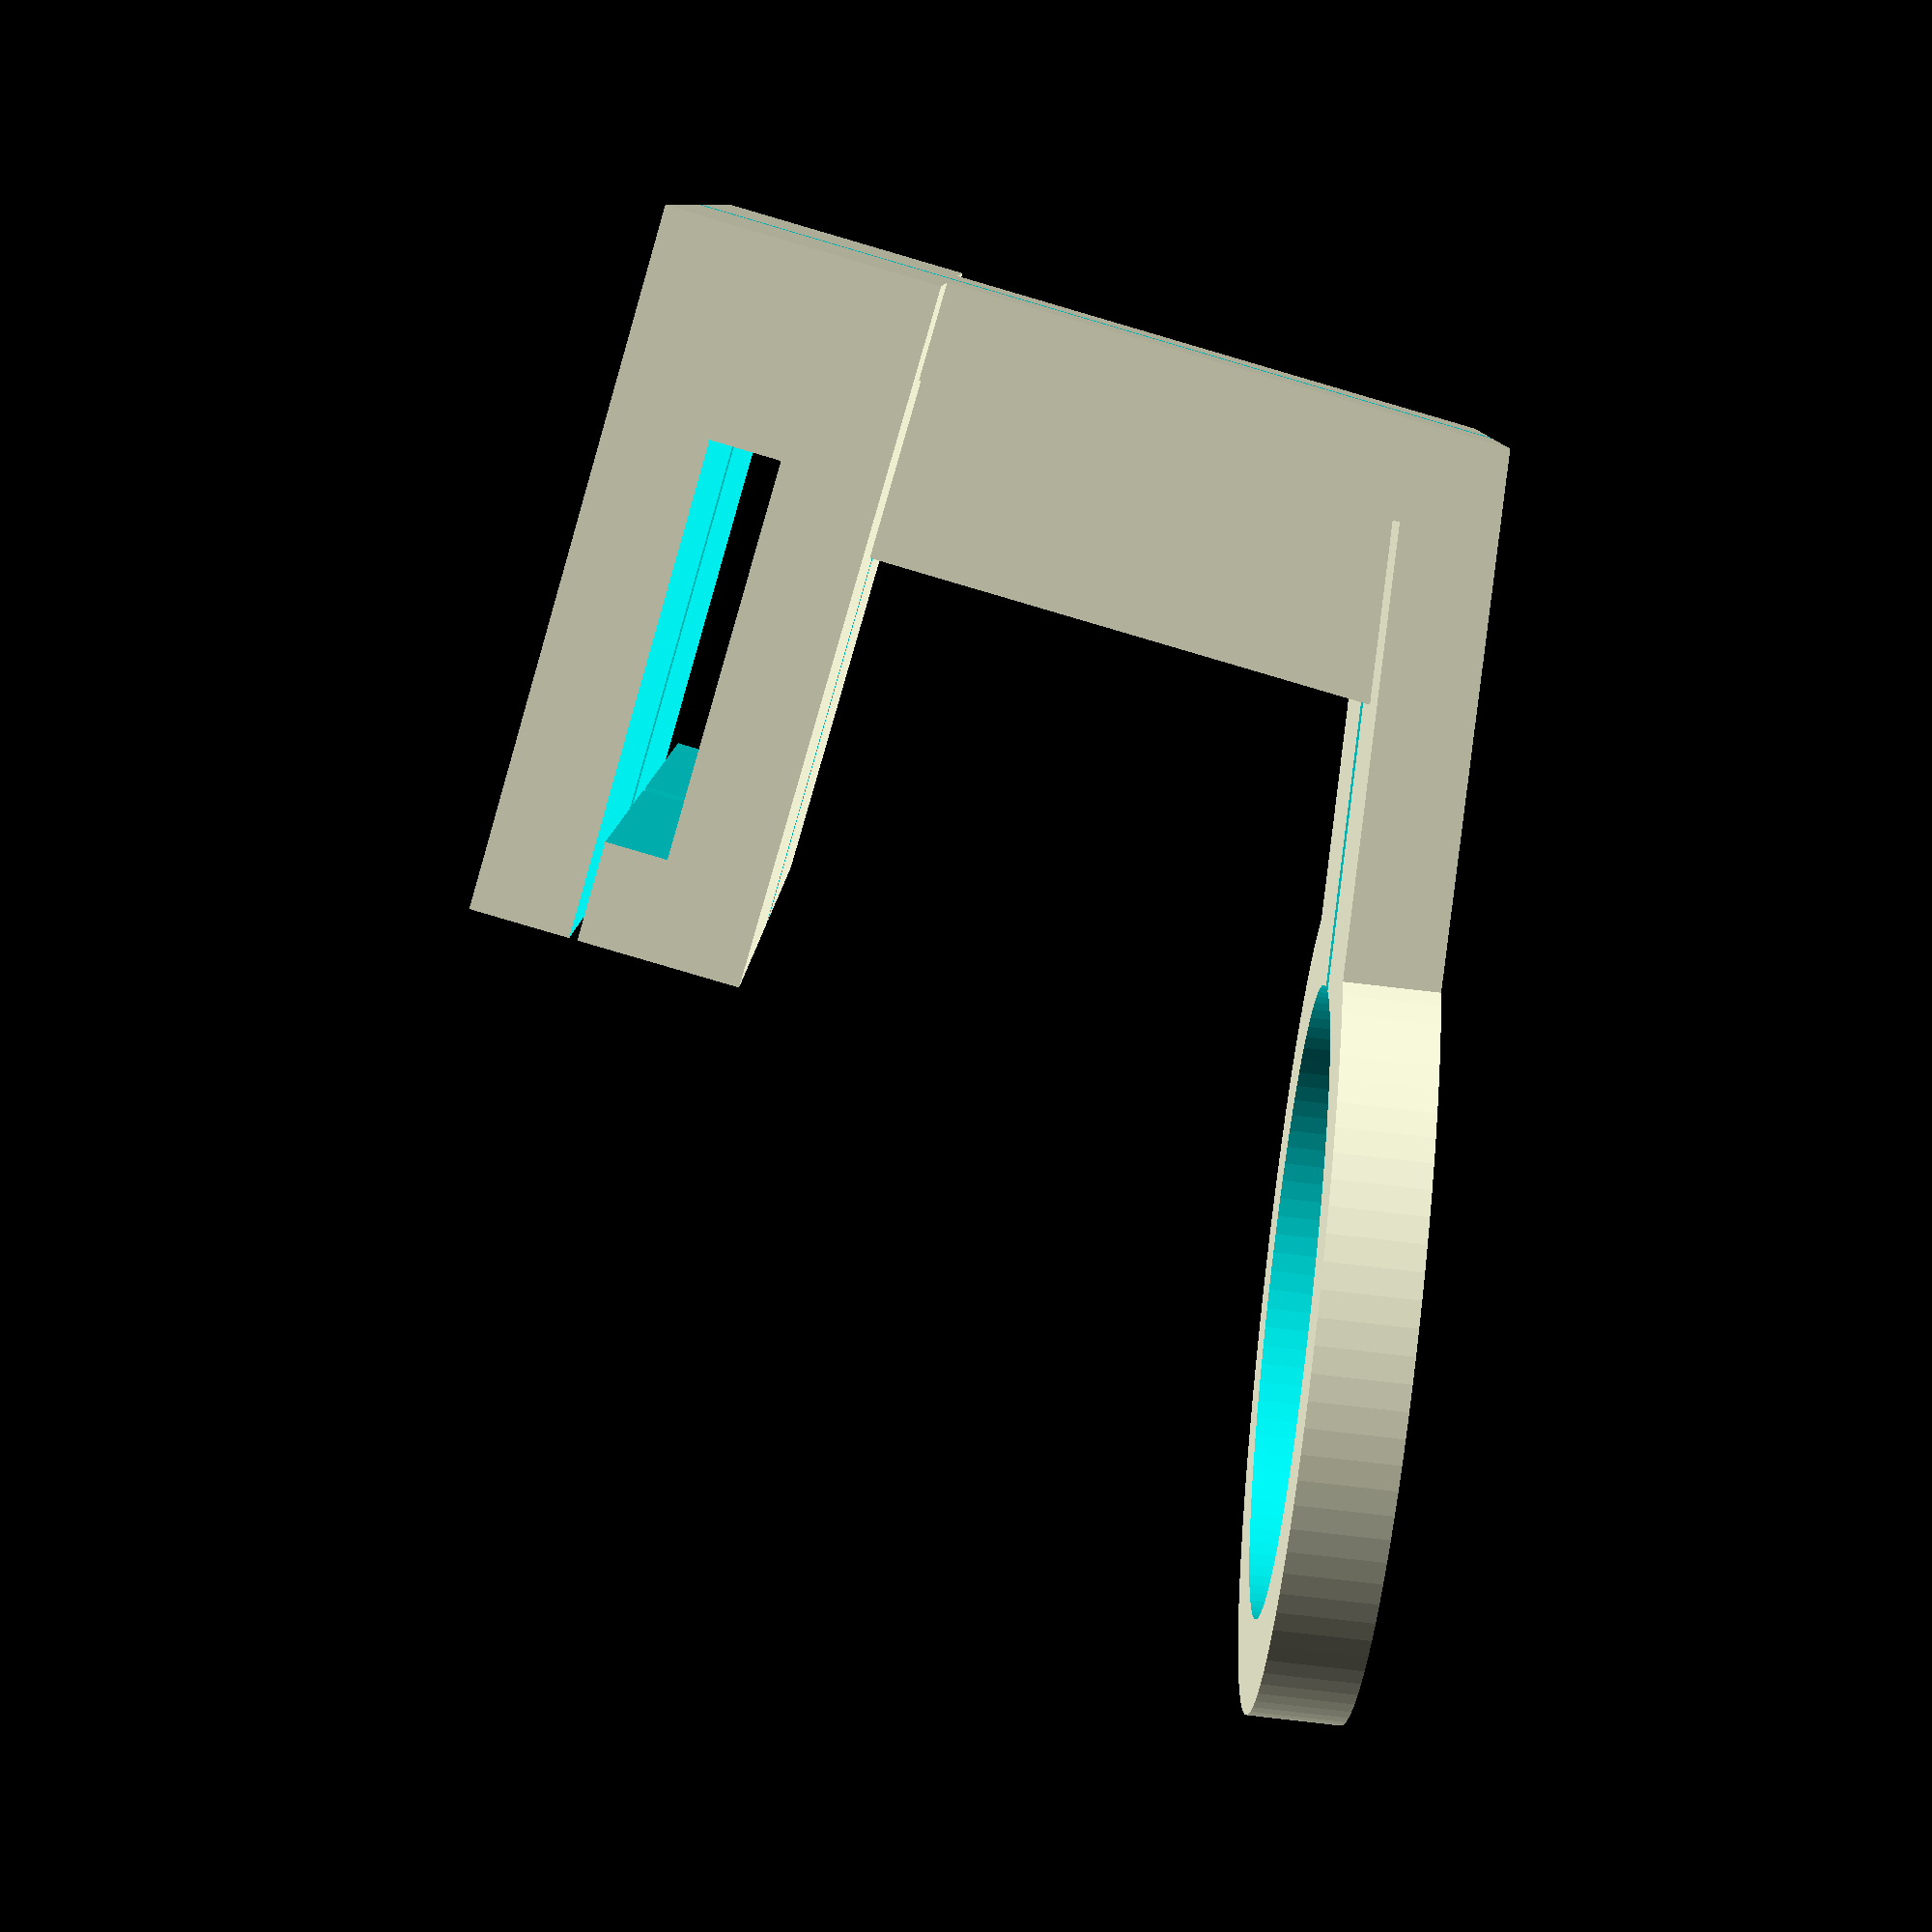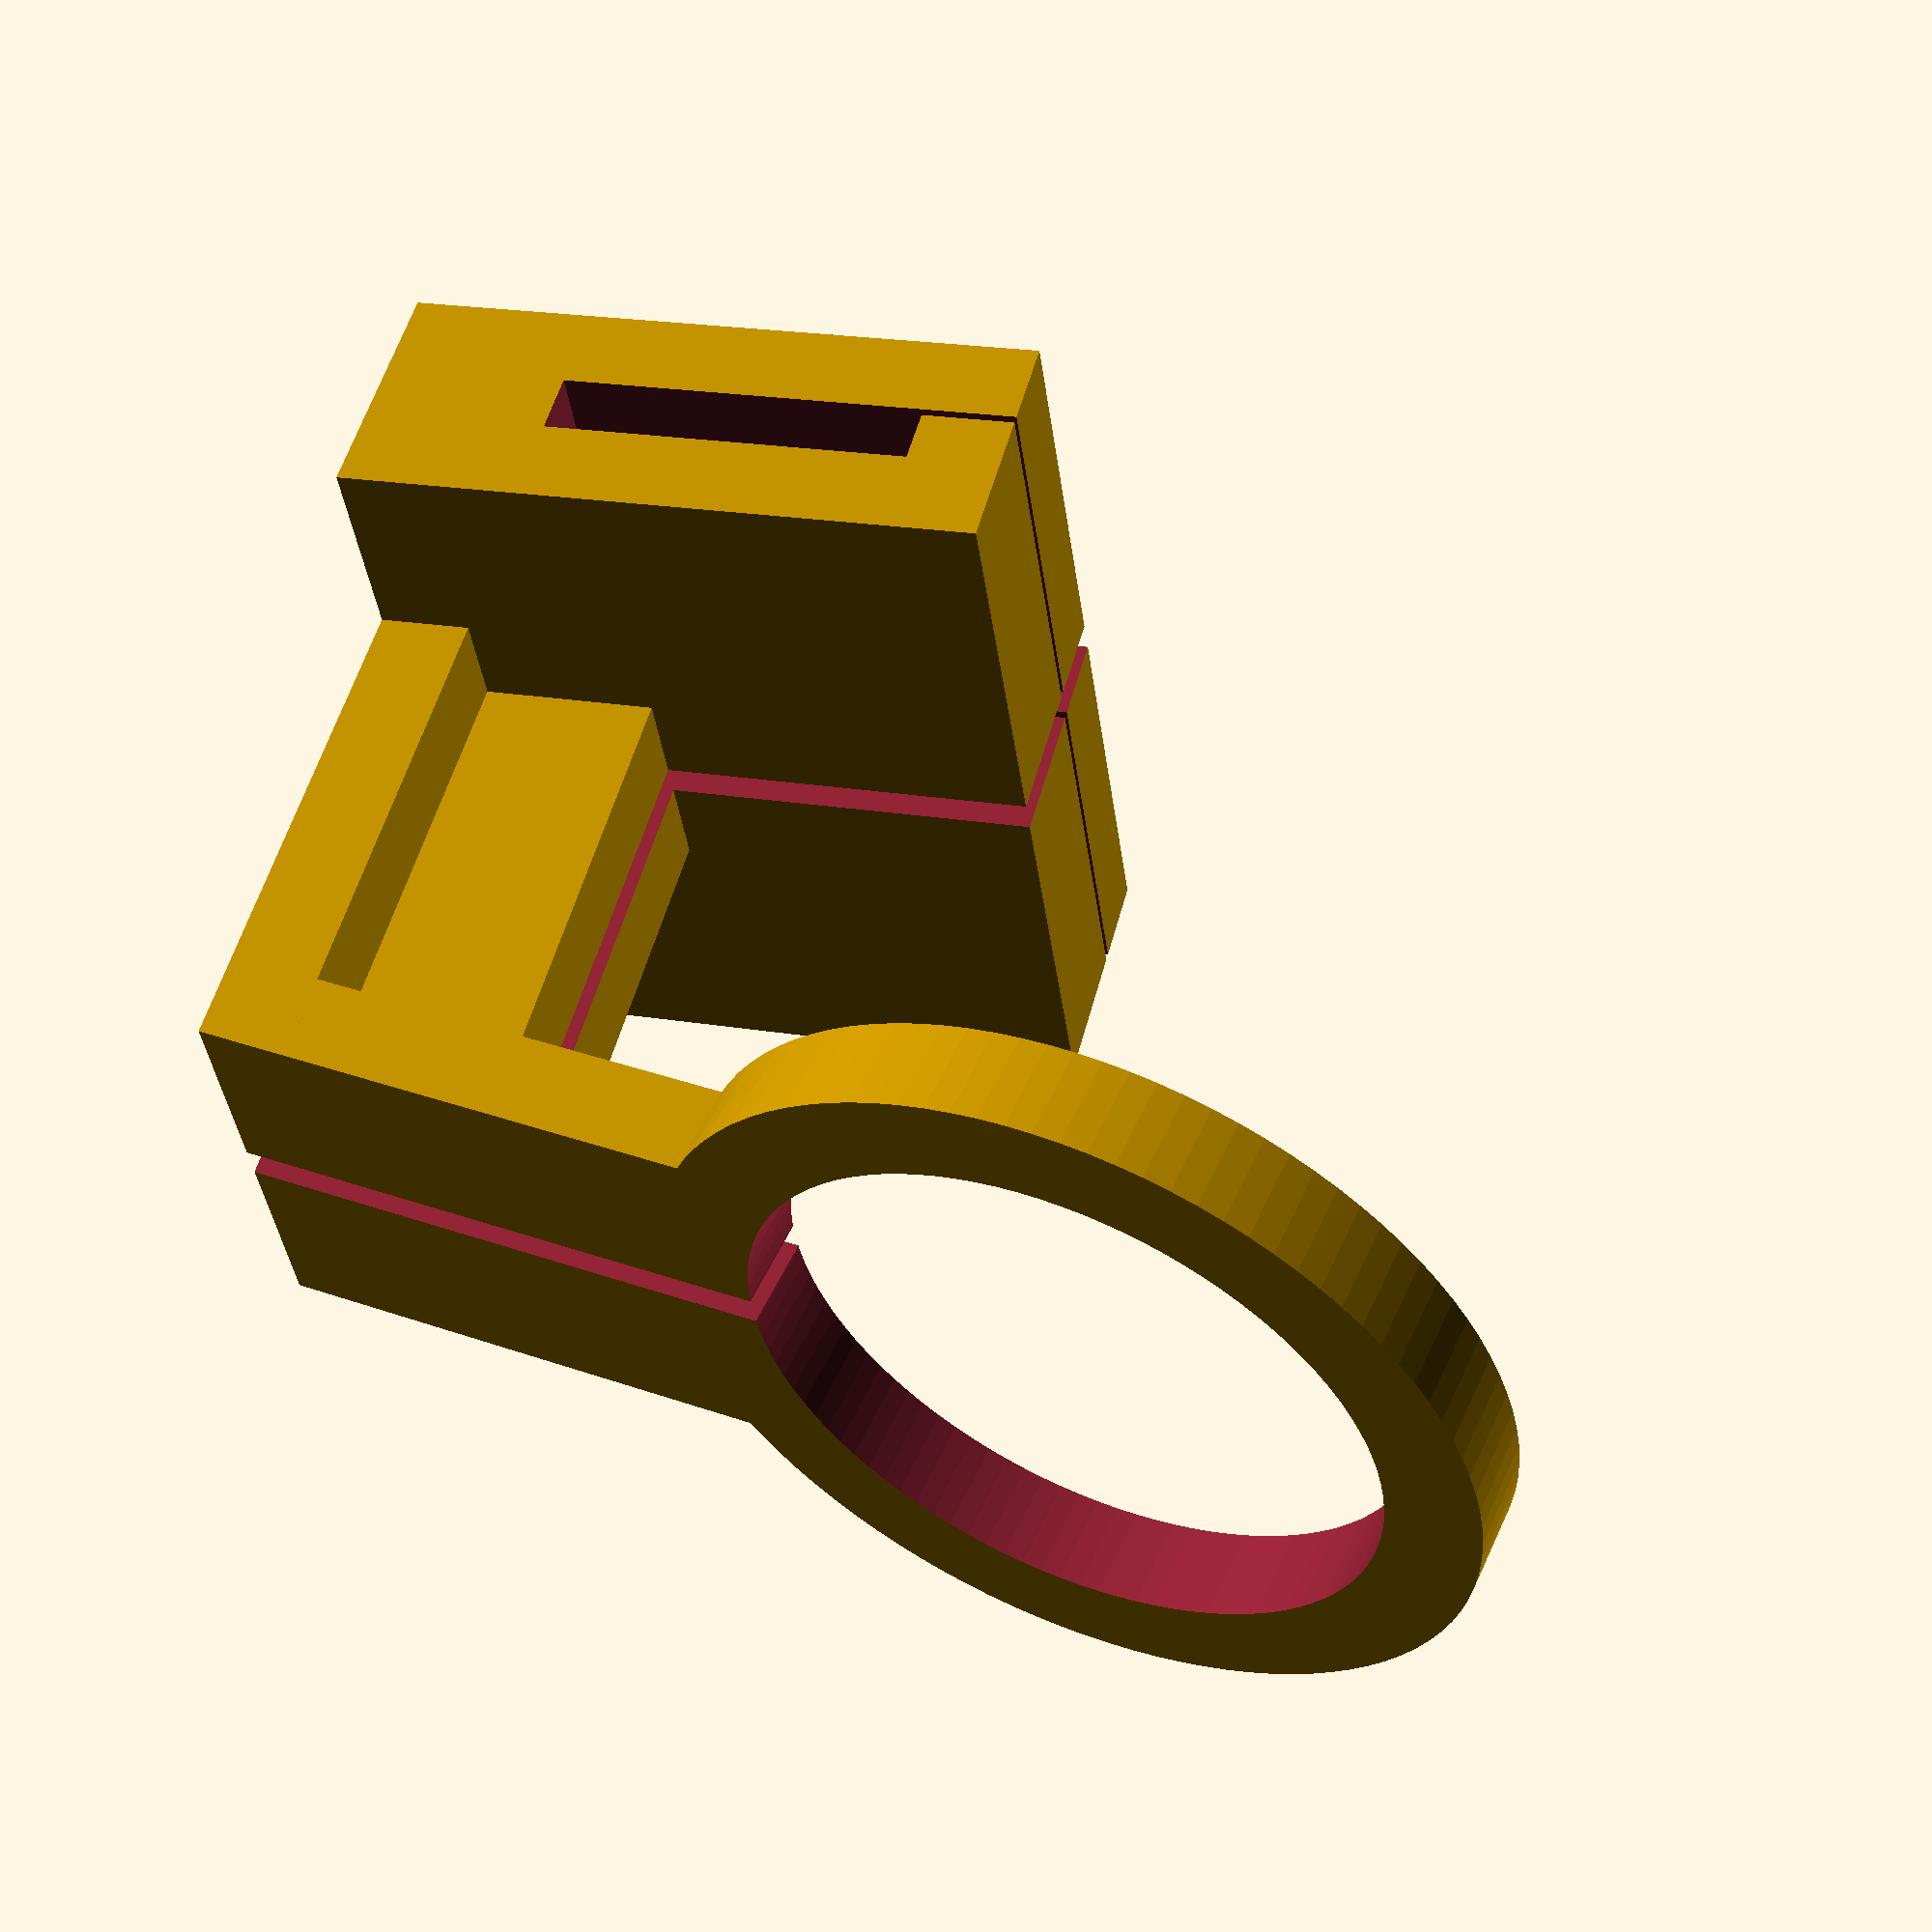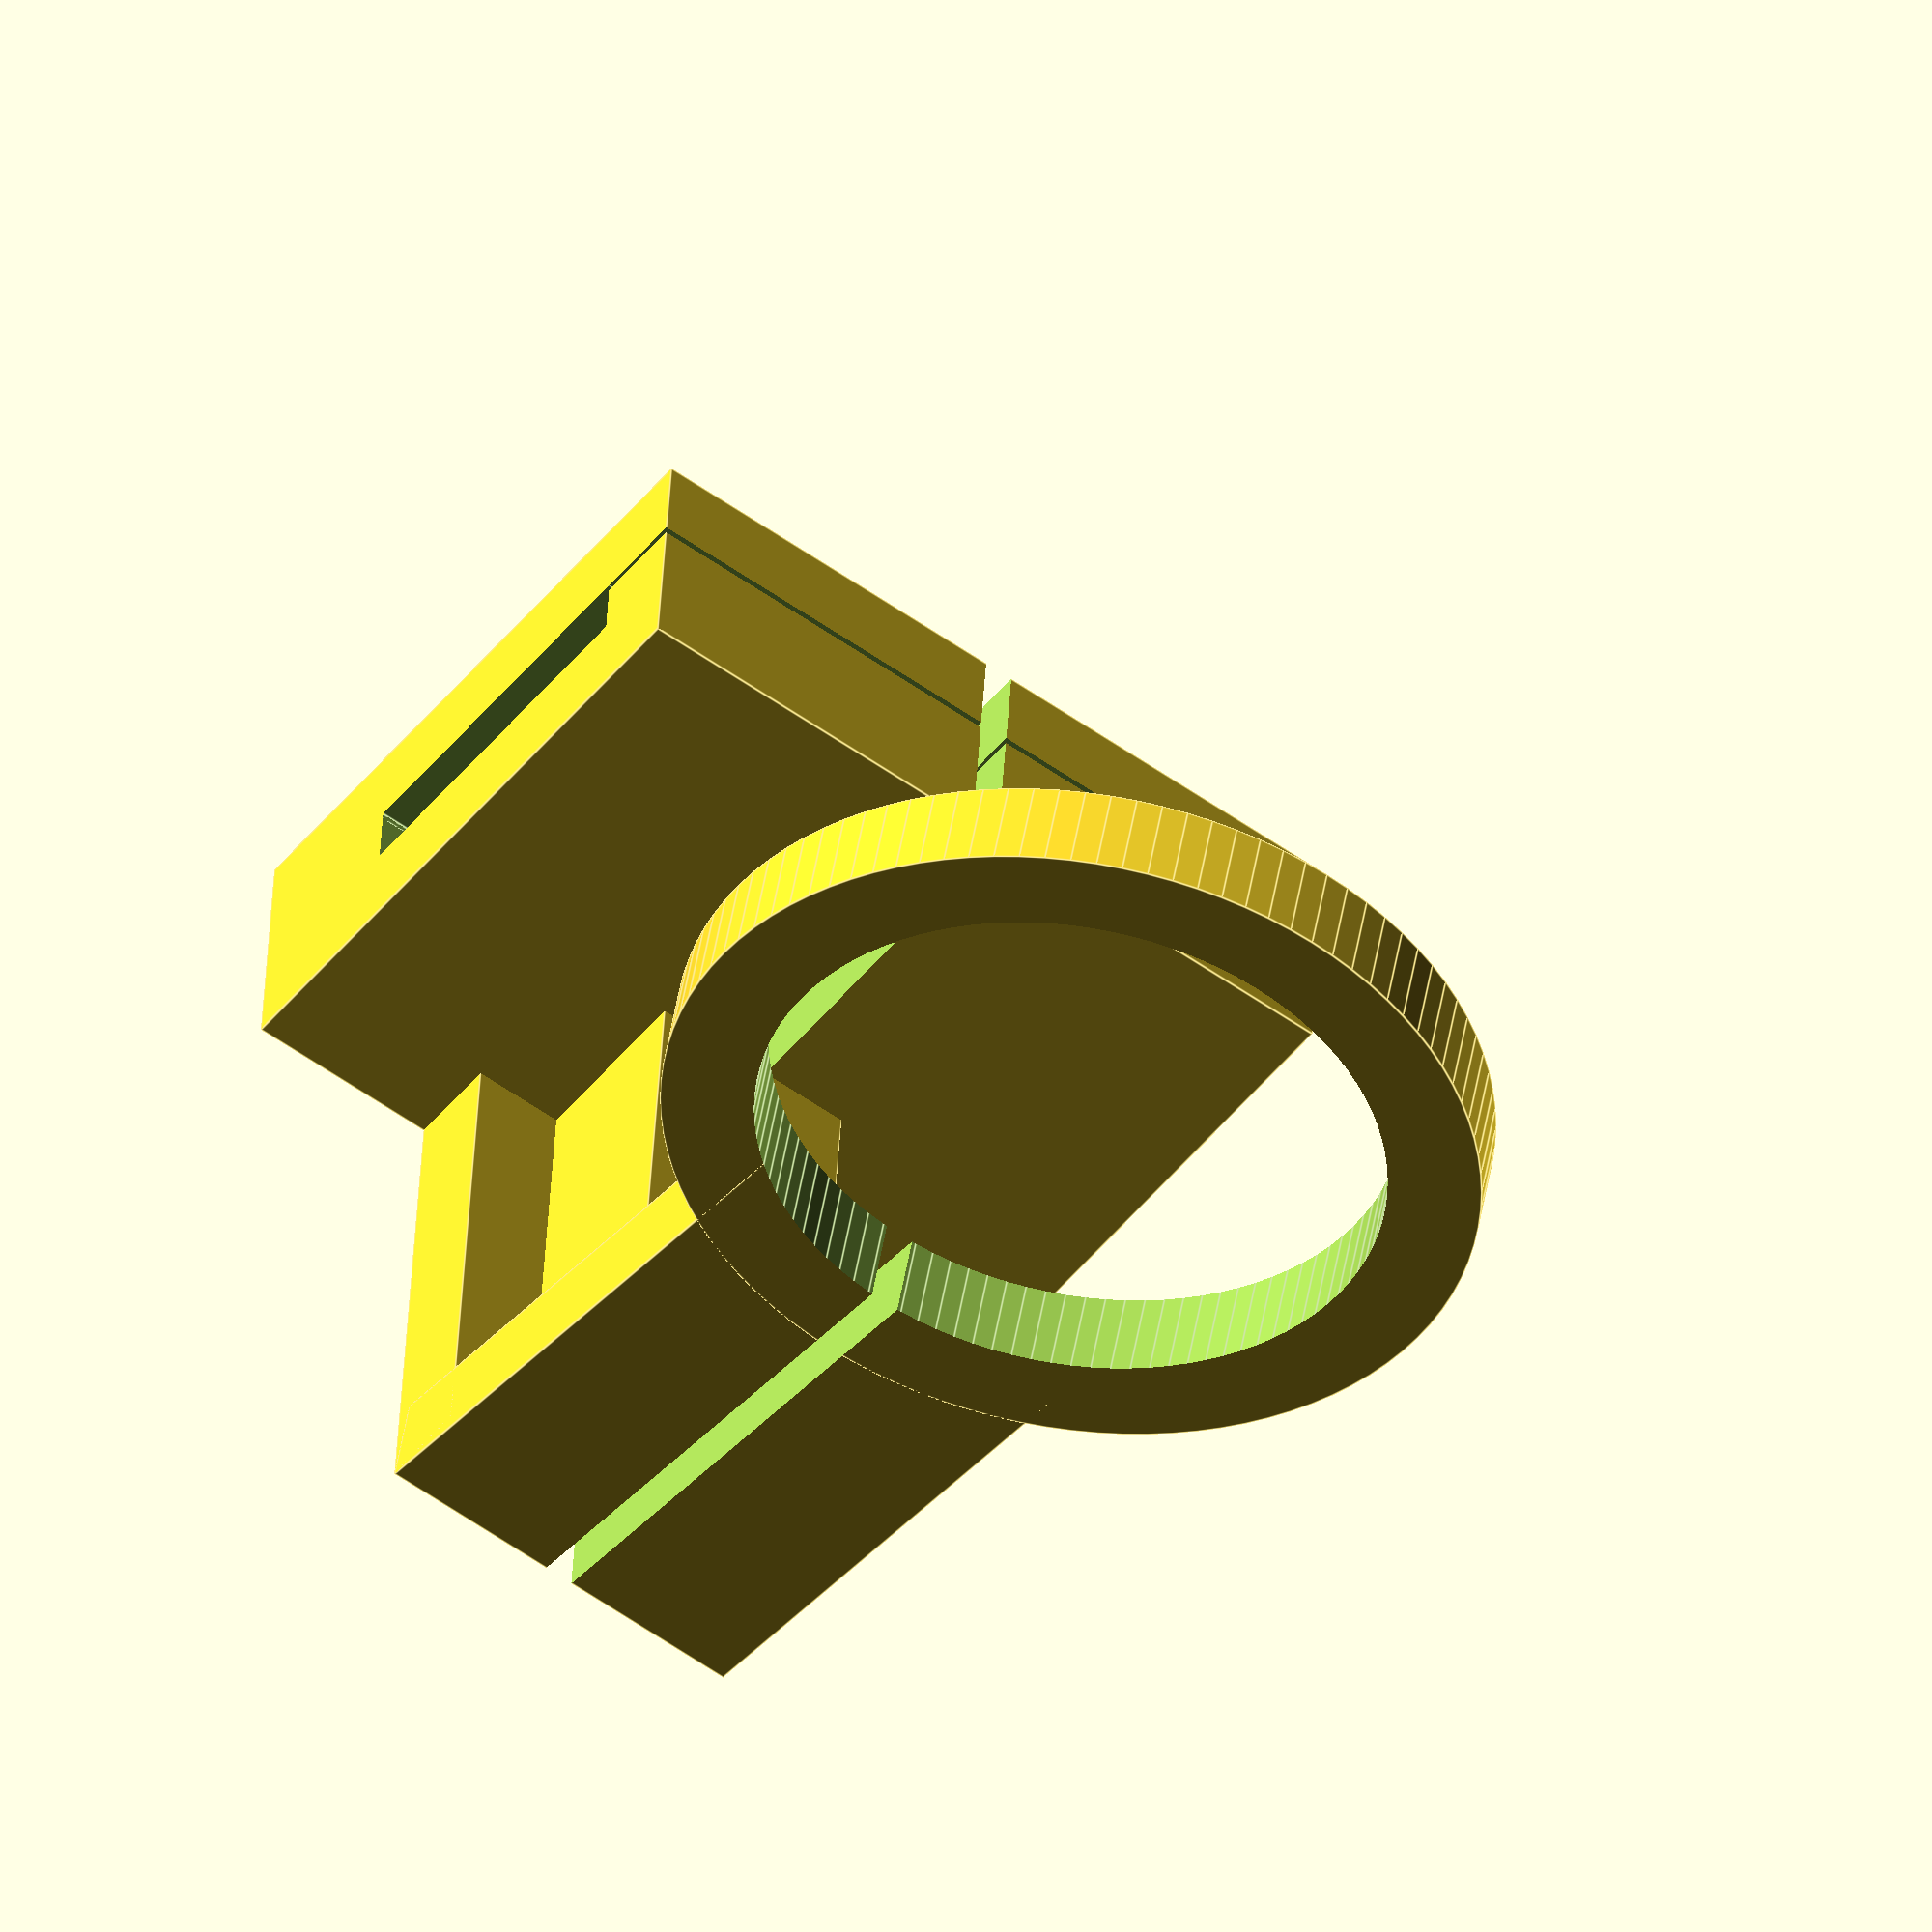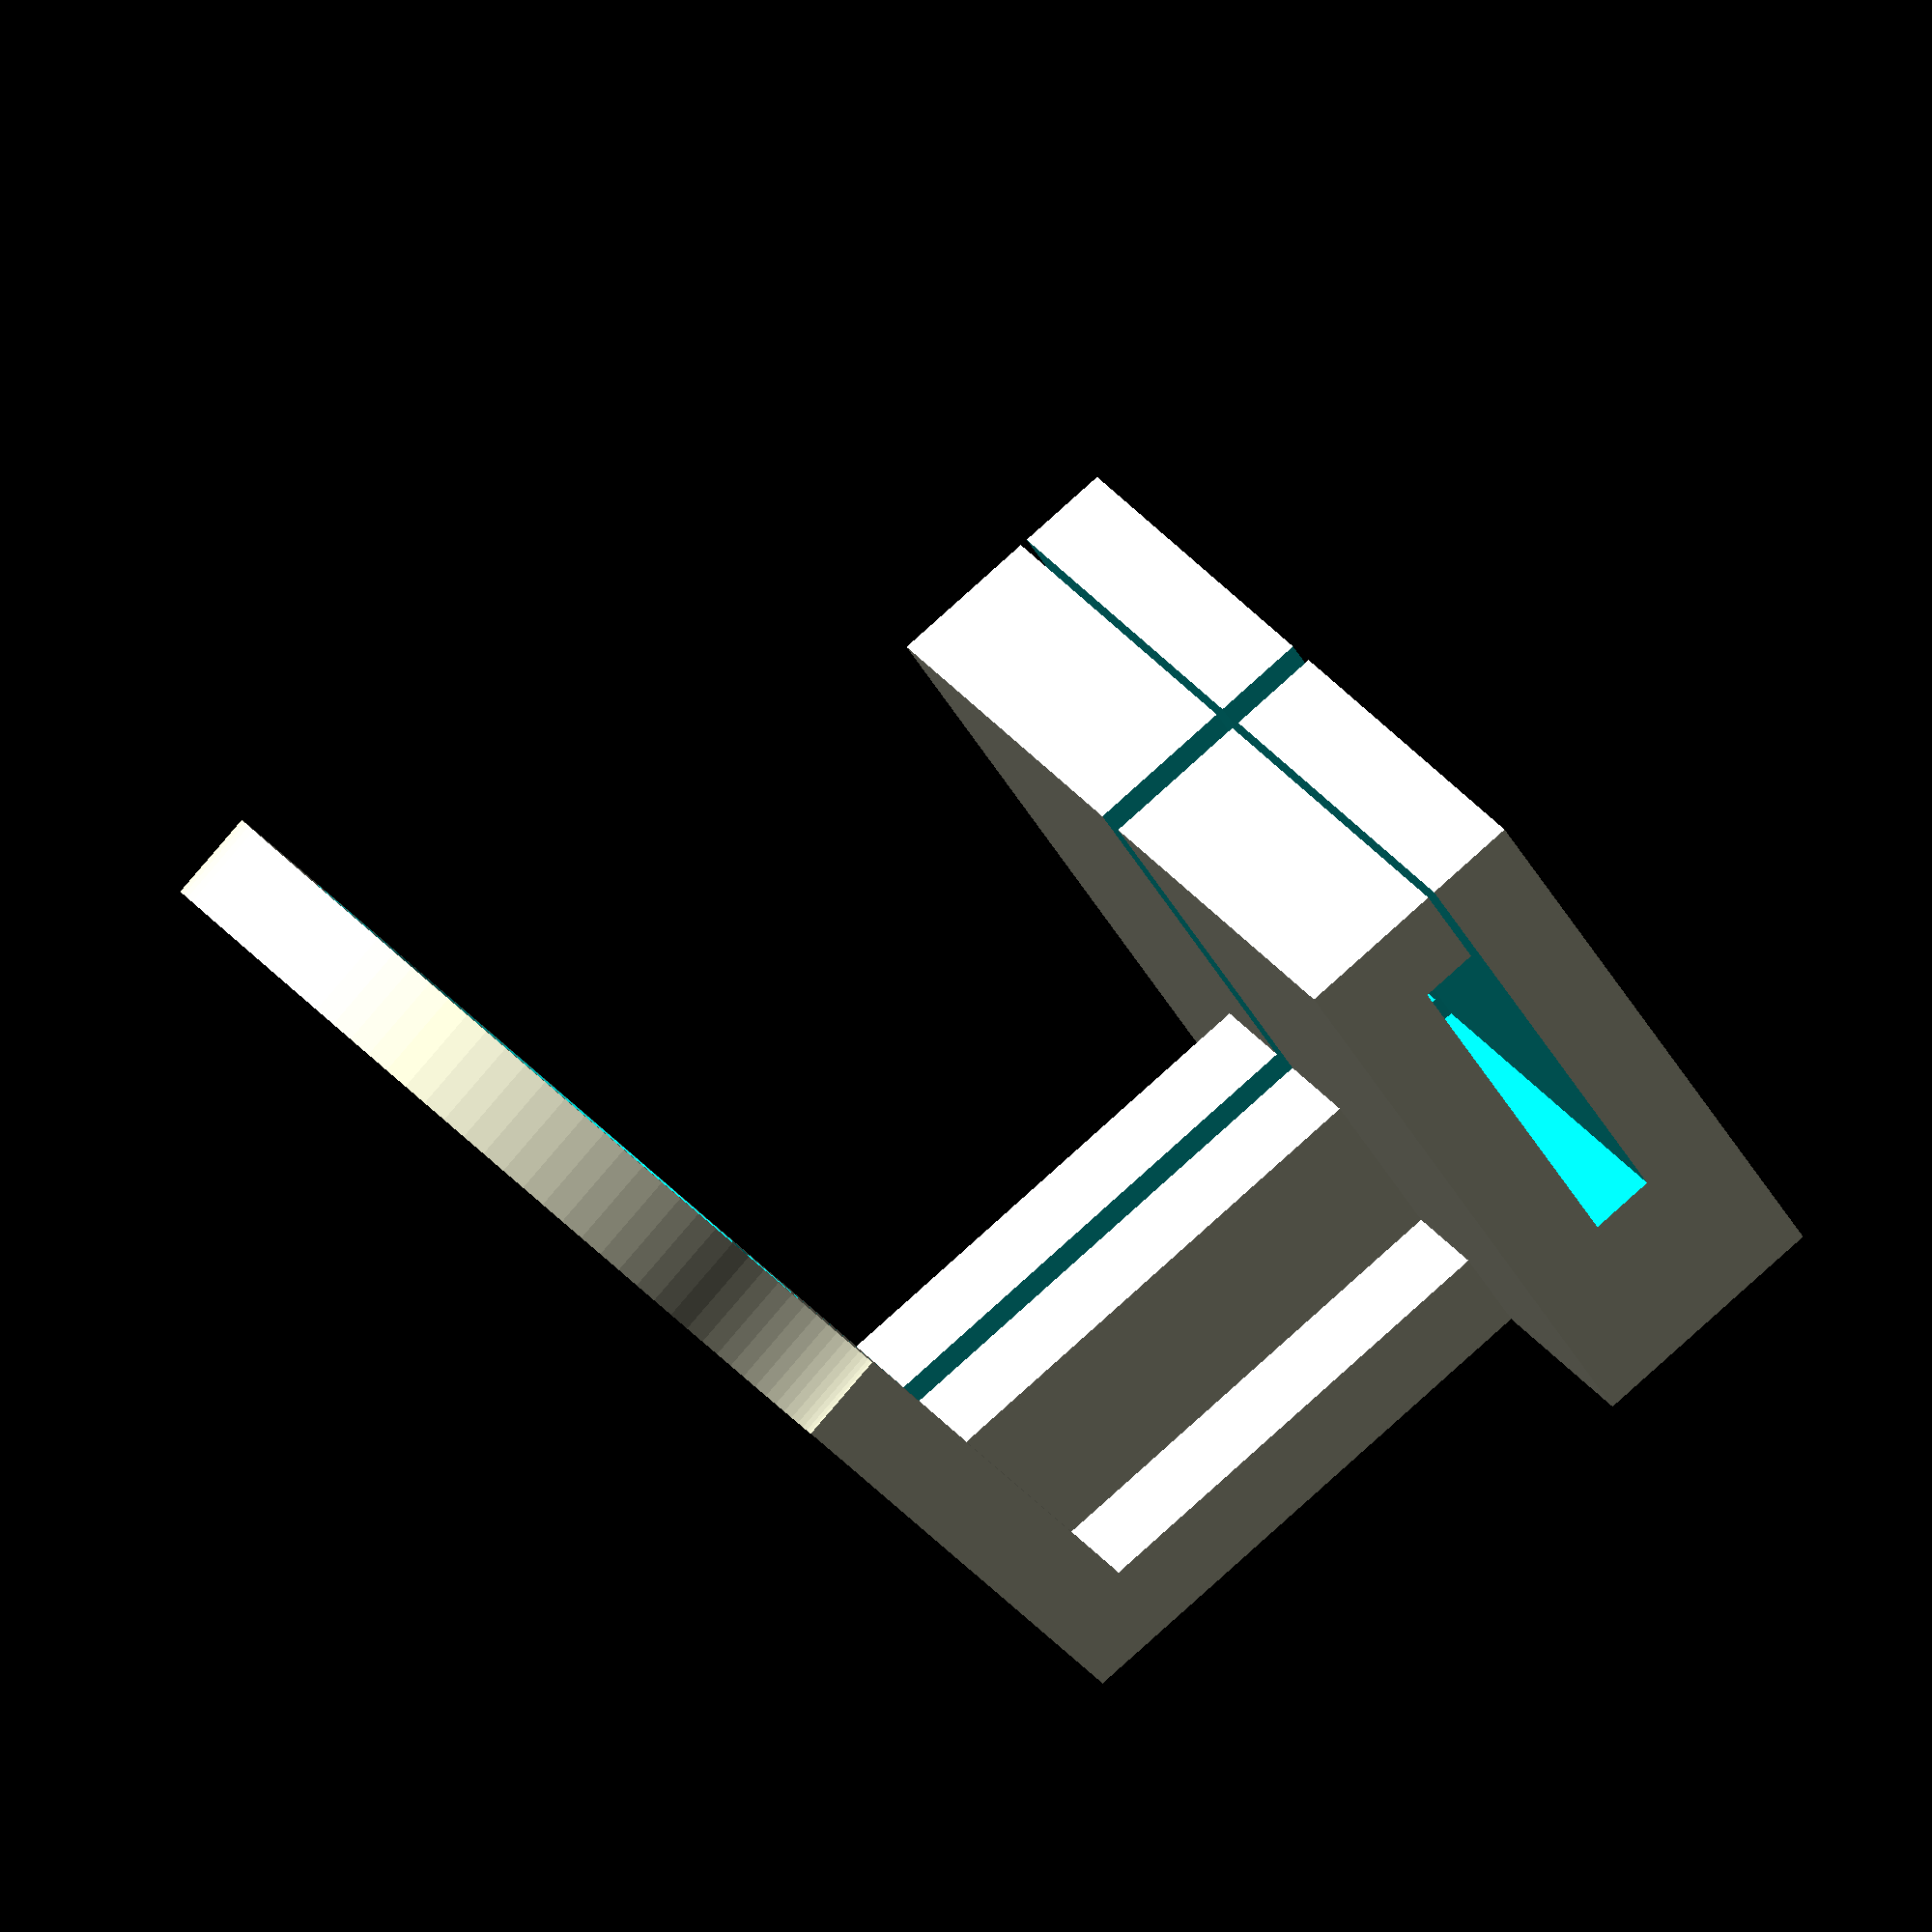
<openscad>
$fn = 100;

THE_BLESSED_NUMBER = 0.402;

function bless(x) = floor(x / THE_BLESSED_NUMBER) * THE_BLESSED_NUMBER;

slit = 0.4;

// intersection(){
    rotate([0, 90 - 10, 0])
    main(
        lens_d = 8.15,
        lens_l = 1.2,
        lens_h = 11.2,

        arm_l = 8.2,
        arm_h = 3.5,

        grip_l = 0.85,
        grip_h = 4.8,
        grip_w = 10 + slit,

        angle     = 10,
        thickness = bless(1.5),
        slit      = slit
    );

    // translate([-20, -20, -10])
    //     cube(size=[100, 100, 2.95], center=false);
// }

module main() {
    difference() {
        union() {
            translate([-grip_l / 2 - thickness, 0, 0])
                grip(
                    l = grip_l,
                    w = grip_w,
                    h = grip_h,
                    t = thickness
                );

            arm_w = slit + thickness * 4;

            translate([grip_l / 2, (grip_w - arm_w) / 2, 0])
                arm(
                    l      = arm_l,
                    w      = arm_w,
                    h      = arm_h,
                    slit_w = slit,
                    t      = thickness
                );

            translate([arm_l + grip_l / 2, (grip_w - lens_d - thickness * 2) / 2, 0])
            rotate([0, angle, 0])
            translate([-lens_l, 0, 0])
                lens_compartment(
                    d = lens_d,
                    l = lens_l,
                    h = lens_h,
                    t = thickness,
                    arm_w = arm_w
                );
        }

        translate([-thickness - grip_l, (grip_w - slit) / 2, -1])
            cube(size=[arm_l * 2, slit, lens_h]);
    }
}

module grip() {
    full_l = l + t * 2;
    full_h = h + t * 3;
    slit = 0.1;

    difference() {
        cube(size=[full_l, w, full_h]);

        translate([t, -1 , t * 2])
            cube(size=[slit, w + 2, full_h]);

        translate([(full_l - l) / 2, -1 , t * 2])
            cube(size=[l, w + 2, h]);
    }
}

module arm() {
    reinforsment_w = t * 2 + slit_w;

    cube(size=[l, w, t]);

    translate([0, (w -  reinforsment_w) / 2, 0])
        cube(size=[l, reinforsment_w, h]);
}

module lens_compartment() {
    spacer_h = 2;

    full_w = d + t * 2;

    difference() {
        union() {
            translate([0, (full_w - arm_w) / 2, 0])
                cube([l, arm_w, h]);

            translate([0, full_w / 2, h])
            rotate([0, 90, 0])
                cylinder(r=full_w / 2, h=l);
        }

        translate([-1, full_w / 2, h])
        rotate([0, 90, 0])
            cylinder(r=d / 2, h=l+2);
    }
}

</openscad>
<views>
elev=92.7 azim=191.7 roll=83.6 proj=p view=wireframe
elev=306.9 azim=188.3 roll=204.2 proj=p view=solid
elev=133.3 azim=54.0 roll=351.0 proj=o view=edges
elev=269.8 azim=319.0 roll=220.7 proj=o view=solid
</views>
